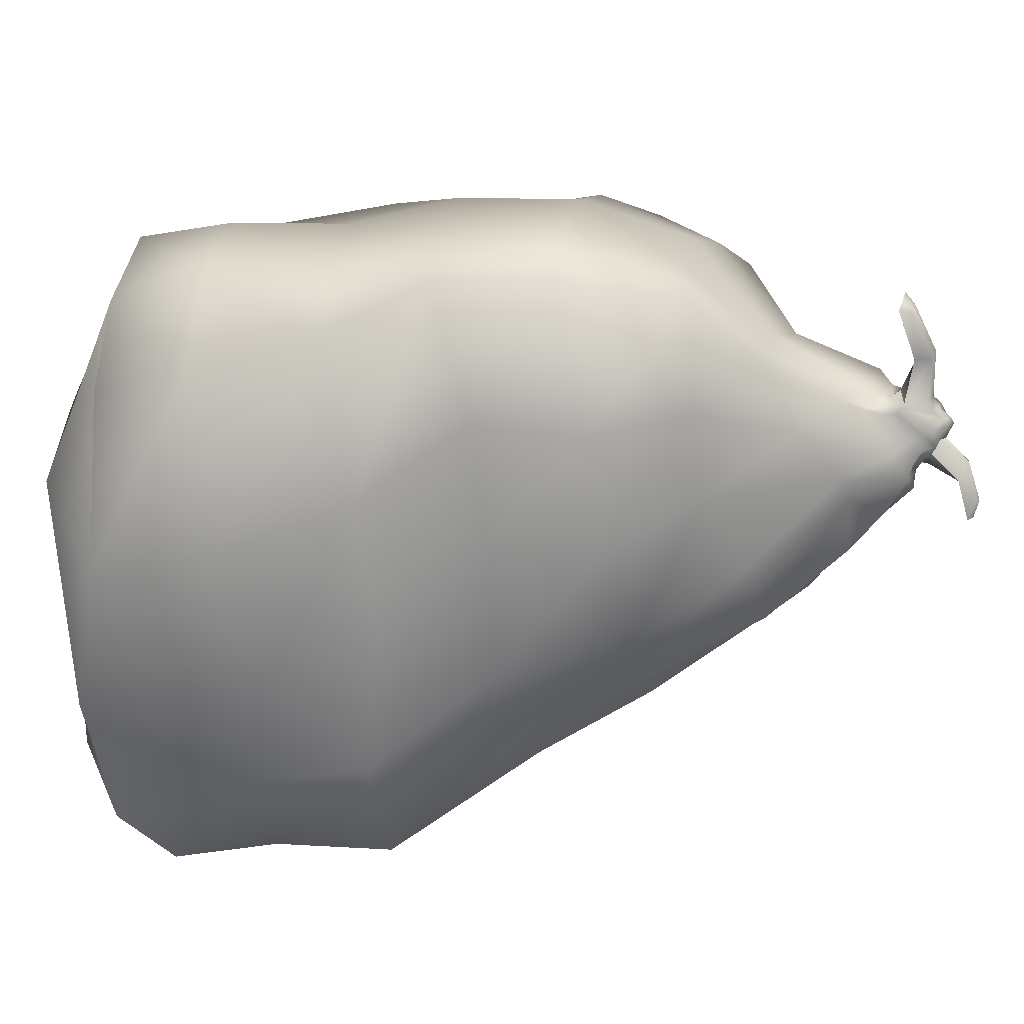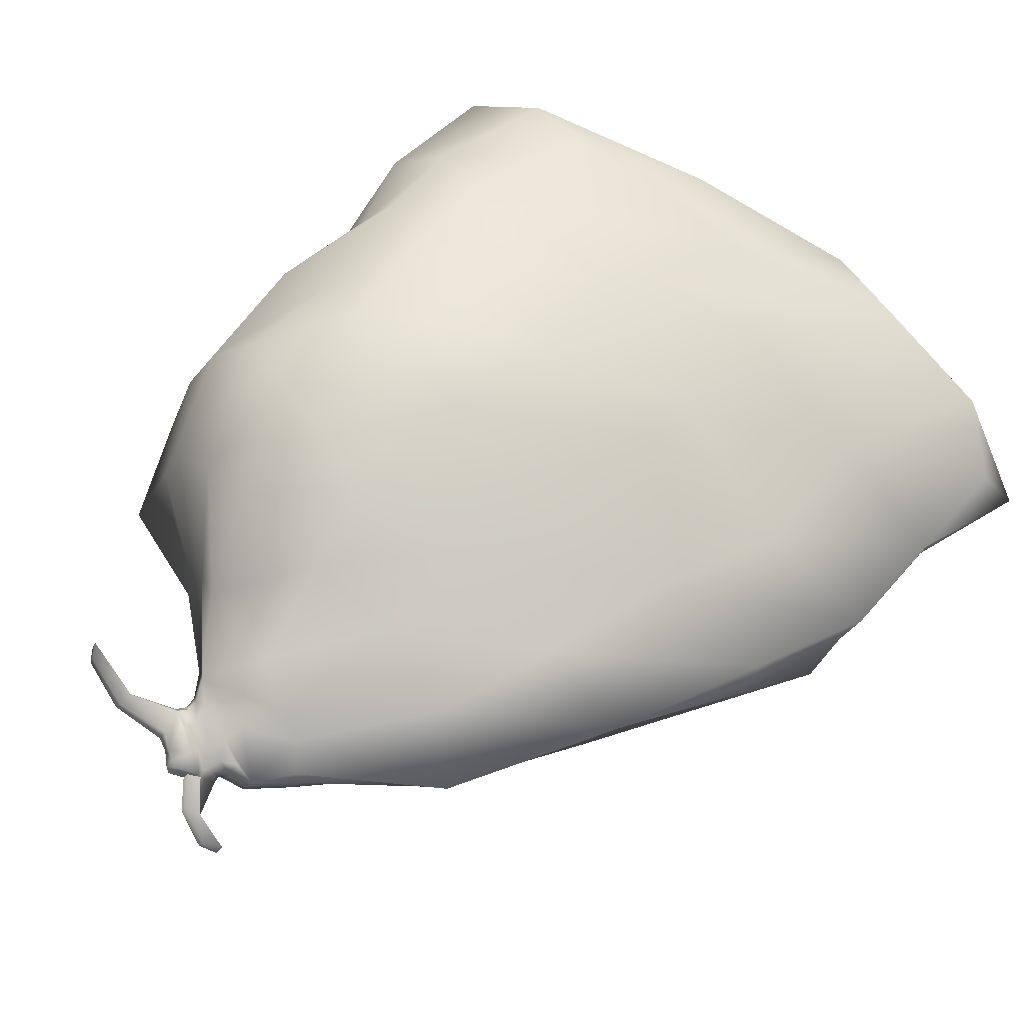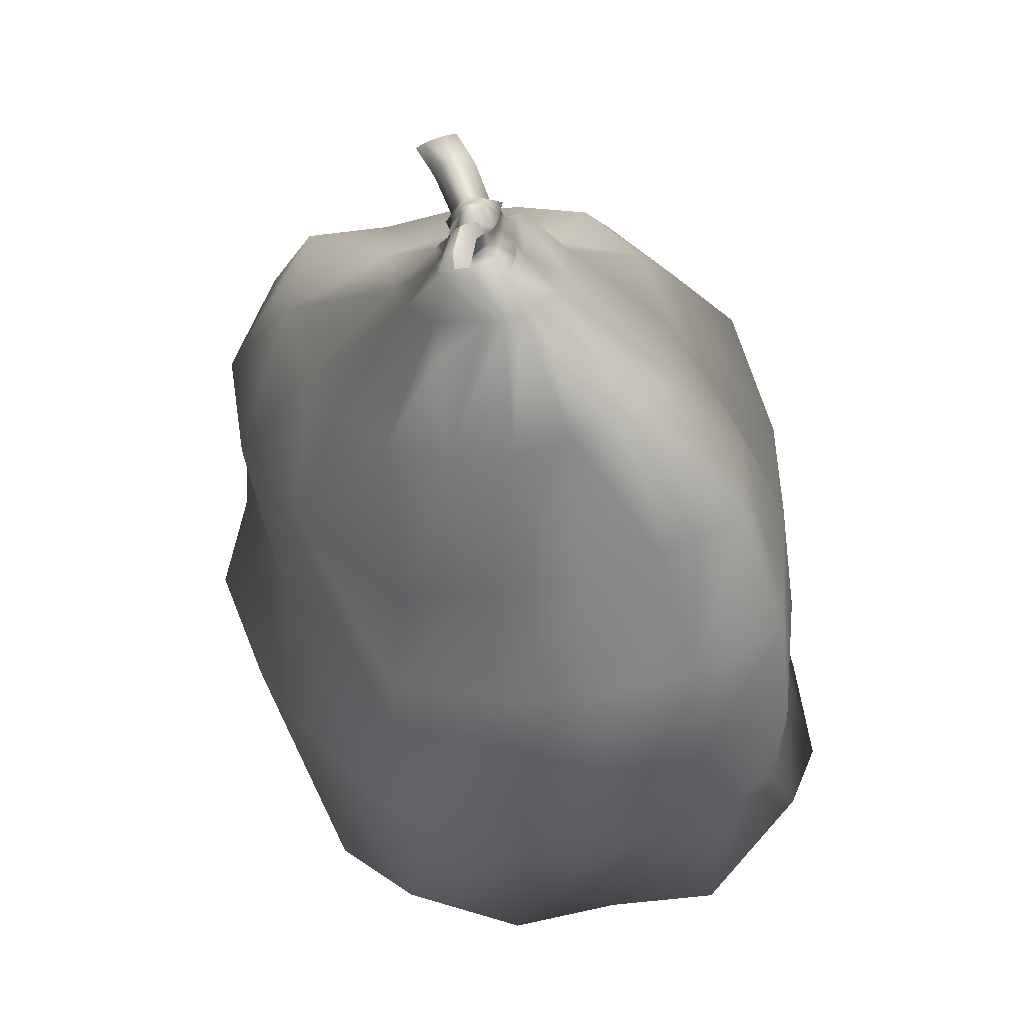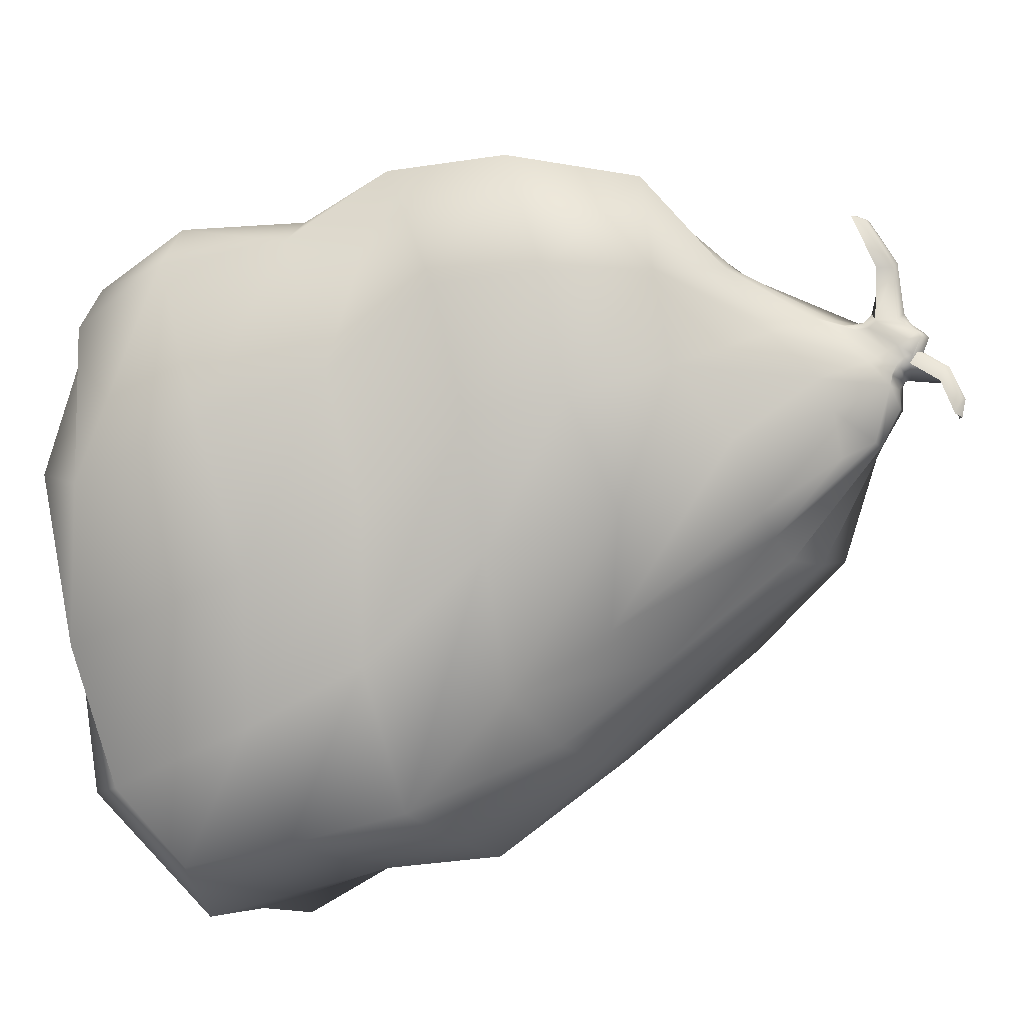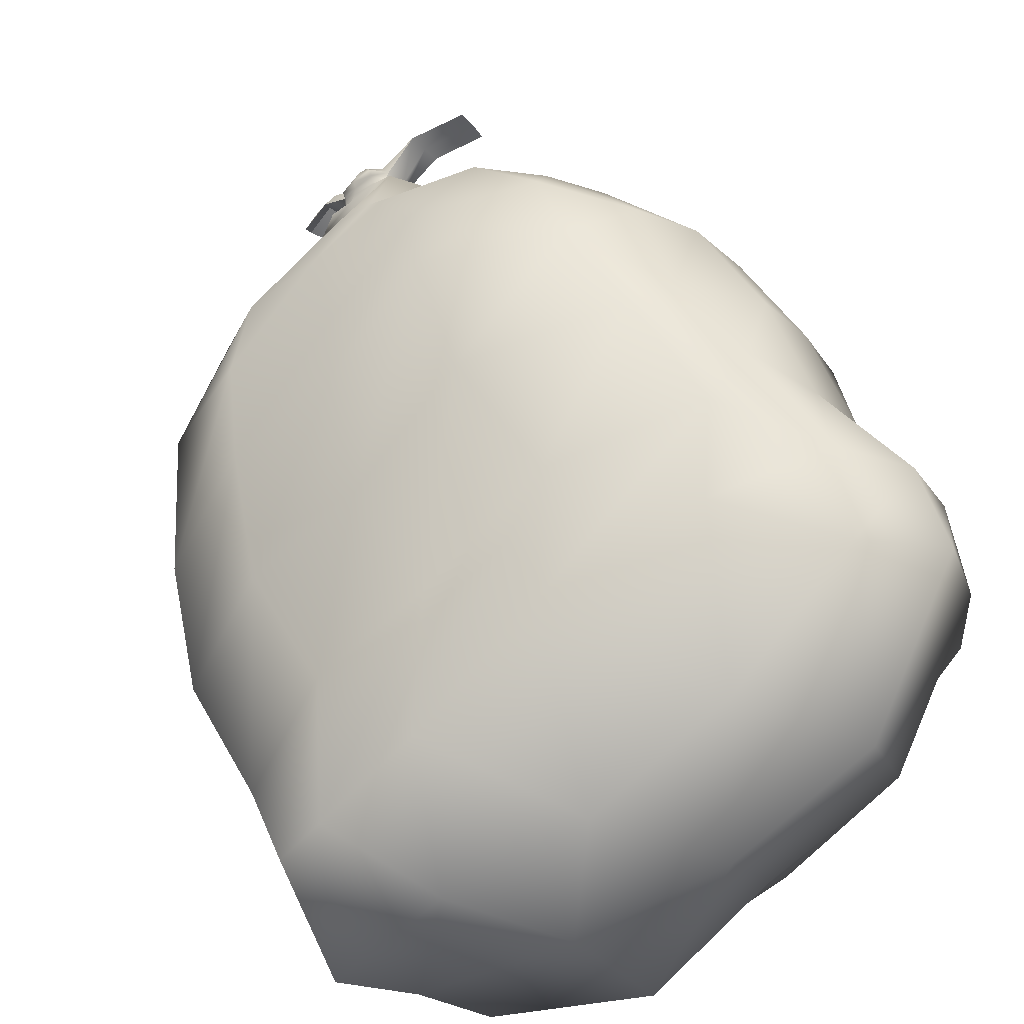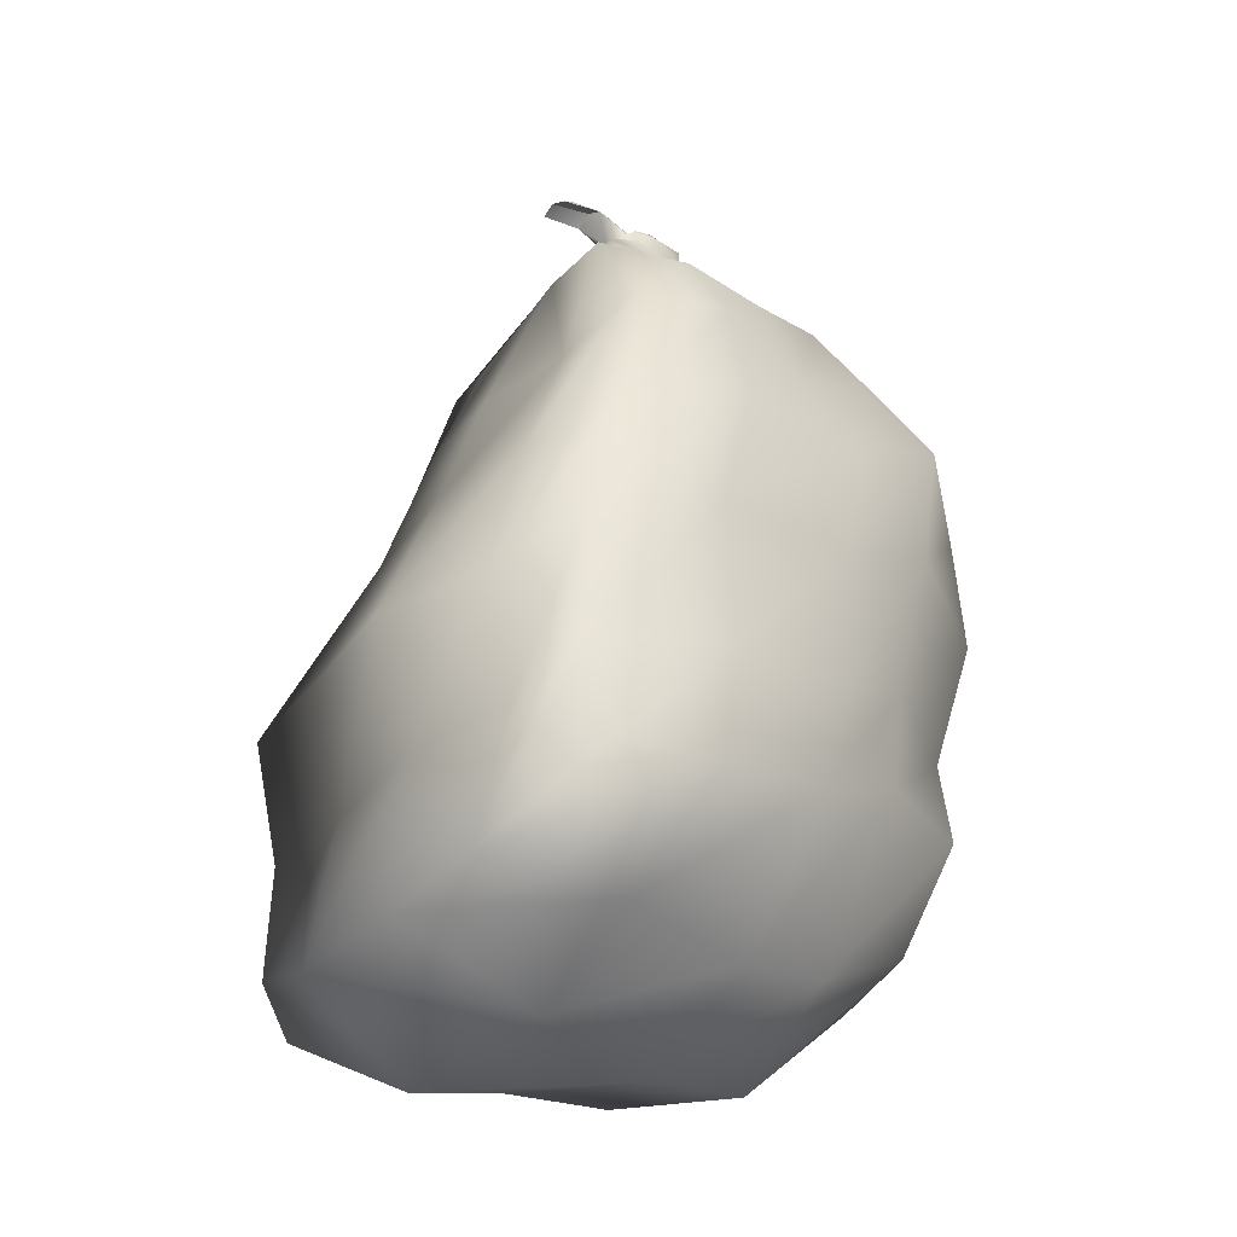
<metadata>
{"format":"obj","ext":"obj","renderer":"f3d","projection":"perspective","resolution":1024,"background":"white","views":[{"elev":-37.5,"azim":99.7,"up":"+Z"},{"elev":50.9,"azim":-142.8,"up":"+Z"},{"elev":54.0,"azim":-131.3,"up":"+Y"},{"elev":-64.4,"azim":106.5,"up":"+Z"},{"elev":60.3,"azim":-30.0,"up":"+Z"},{"elev":-21.6,"azim":-76.8,"up":"+Y"}]}
</metadata>
<code>
v  -228.9 31.12 20.03
v  -220.8 34.16 23.27
v  -218.4 40.24 19.08
v  -225.4 37.96 15.68
v  -208.5 19.32 -14.22
v  -205.4 26.77 -10.96
v  -198.2 26.76 -6.589
v  -200.8 19.19 -9.593
v  -220.3 -4.096 5.279
v  -209.2 -2.892 8.465
v  -217.3 2.097 14.87
v  -228.1 0.5131 12.23
v  -235.8 27.43 -4.048
v  -239.5 28.15 1.84
v  -234.3 36.54 2.977
v  -232 35.21 -2.535
v  -214.2 55.7 3.219
v  -214.4 55.86 2.839
v  -214.8 55.57 3.473
v  -214.6 55.45 3.98
v  -199.4 25.78 13.78
v  -205.7 27.5 18.47
v  -204.9 20.24 19.41
v  -200.3 18.38 13.43
v  -241.6 30.11 8.703
v  -235.4 32.49 14.46
v  -232.2 39.61 12.65
v  -237 38.92 8.04
v  -211.5 31.73 23.09
v  -222.3 26.77 22.61
v  -211.2 24.78 23.8
v  -227.8 16.16 -17.57
v  -223.9 24.03 -13.32
v  -213 25.76 -14.72
v  -216.5 16.97 -18.35
v  -193.6 32.83 0.1954
v  -192.7 25.36 0.5482
v  -198.8 33.67 -7.831
v  -239.8 1.519 -5.008
v  -230.5 -2.264 0.8589
v  -237.4 2.081 7.685
v  -244.8 2.975 0.8314
v  -199.1 4.419 13.39
v  -205.7 -2.518 -1.036
v  -196.8 3.835 5.864
v  -208.1 45.05 6.63
v  -212.3 49.99 5.28
v  -214 51.51 7.818
v  -210.4 46.29 8.505
v  -213.5 54.97 3.509
v  -214.1 55.24 4.41
v  -220.4 50.99 0.7373
v  -217.8 52.85 0.4589
v  -215.5 52.55 -0.6848
v  -219.4 50.71 -0.253
v  -212.1 -0.8814 -14.31
v  -202.8 2.364 -11.28
v  -216.1 -3.453 -4.35
v  -225.8 11.01 20.73
v  -235.9 7.975 18.31
v  -230.6 25.68 -9.213
v  -227.7 34.01 -6.967
v  -222.5 31.35 -10.86
v  -241.7 19.99 0.6293
v  -244.2 22.46 7.281
v  -213.2 48.2 -1.905
v  -215.8 48.57 -1.618
v  -213.9 51.59 0.2539
v  -213.7 55.3 2.614
v  -214.1 55.29 2.316
v  -220.6 50.4 5.498
v  -219.2 50.04 7.268
v  -217.2 51.59 5.277
v  -218.9 53.01 2.345
v  -195.7 25.47 7.323
v  -196.4 18.15 6.826
v  -194.6 17.95 -1.381
v  -204.3 34.35 17.36
v  -210.1 37.71 20.39
v  -228.4 1.078 -16.33
v  -221 -0.7723 -17.31
v  -226 -5.324 -7.925
v  -235.5 -0.2287 -11.33
v  -242.5 7.638 13.9
v  -245 8.729 8.952
v  -214.1 11.03 22.65
v  -206.2 6.064 18.25
v  -196.2 3.703 -2.343
v  -205.6 44.18 2.143
v  -209.7 45.87 -0.431
v  -210.8 48.79 2.717
v  -206.6 44.5 4.5
v  -217.1 48.83 9.571
v  -212.7 46.03 10.39
v  -213 54.54 2.74
v  -221 51.23 3.133
v  -220.8 51.16 1.884
v  -218.3 48.3 -3.678
v  -220.9 18.73 20.64
v  -230.7 15.78 19.05
v  -231.3 23.6 19.33
v  -223.7 44.21 12.99
v  -218 44.81 15.39
v  -207.5 39.57 -6.711
v  -201.9 39.98 -4.482
v  -205.5 33.24 -12.07
v  -200.5 11.26 -12.53
v  -209.6 11.39 -15.85
v  -242.8 11.86 2.488
v  -239.5 10.56 -4.282
v  -239.5 18.91 -6.489
v  -225.1 43.44 -2.671
v  -227.6 45.24 0.4869
v  -206.8 41.91 14.02
v  -202.9 40.6 10.95
v  -199.8 33.66 12.7
v  -197.2 11.16 11.79
v  -203 12.84 17
v  -238.1 16.17 13.82
v  -244.2 14.38 6.864
v  -238.3 24.53 13.43
v  -229.6 46.73 3.968
v  -228.1 45.36 9.419
v  -211.6 43.53 16.28
v  -209.7 17.6 21.36
v  -218.2 42.5 -8.492
v  -212.9 41.97 -8.203
v  -213.4 34.28 -13.07
v  -219.5 8.417 -16.7
v  -229 7.909 -15.63
v  -193.1 10.52 -3.94
v  -197.7 40.56 1.115
v  -234.2 8.816 -9.981
v  -233.8 17.22 -11.98
v  -221.6 42.83 -5.541
v  -200.2 39.76 6.459
v  -196.4 32.85 7.025
v  -193.9 10.69 4.683
v  -212.8 52.1 4.382
v  -213.7 52.82 5.703
v  -214 52.22 6.251
v  -212.9 51.26 4.585
v  -212.4 51.84 3.003
v  -212 50.65 2.879
v  -214 53.02 1.42
v  -213.9 53.7 1.756
v  -212.5 52.19 2.6
v  -212.4 51.37 2.538
v  -214.6 53.9 1.072
v  -214.7 53.39 0.7403
v  -216.4 53.57 1.448
v  -215.1 53.51 0.9123
v  -215.3 52.88 0.4276
v  -216.8 53.13 1.207
v  -217.3 53.42 2.569
v  -216.6 54.03 2.678
v  -215.9 53.62 4.419
v  -215.6 54.13 4.369
v  -216.2 54.57 3.183
v  -216.8 53.46 3.373
v  -214.7 53.07 5.639
v  -214.5 53.83 5.464
v  -206.9 53.57 8.018
v  -206.3 53.3 6.704
v  -206.6 53.94 6.26
v  -206.9 54.07 6.899
v  -205.7 52.97 5.349
v  -206.3 53.78 5.601
v  -212.2 52.75 2.542
v  -213.7 54.49 1.824
v  -214.5 54.52 0.9553
v  -217.7 56.05 -2.712
v  -218.5 56.48 -1.956
v  -217.6 56.99 -1.279
v  -217.2 56.78 -1.647
v  -218.9 56.33 -1.016
v  -217.8 56.92 -0.8218
v  -216.3 54.98 3.274
v  -215.5 54.55 4.567
v  -214.3 54 5.85
v  -212.4 52.66 4.457
v  -209.8 54.05 5.294
v  -210.6 54.5 6.581
v  -213.3 53.27 5.686
v  -212.3 52.77 3.129
v  -209.2 53.68 4.128
v  -212.8 54.04 3.19
v  -209.6 54.76 4.38
v  -212.8 54.72 3.988
v  -209.7 55.13 5.134
v  -213.2 54.48 4.618
v  -210.1 55.08 5.742
v  -216.5 54.02 1.316
v  -216.7 56.44 0.1286
v  -216.1 55.73 -0.71
v  -215 54.18 0.9471
v  -216.2 54.8 2.699
v  -217.2 56.22 1.042
v  -215.4 55.13 2.708
v  -216.2 56.47 1.177
v  -215.1 55.27 2.263
v  -215.9 56.58 0.7326
v  -214.8 54.83 1.855
v  -215.6 56.24 0.3245
v  -215 52.86 -0.0198
v  -213.9 52.18 0.8311
v  -216.7 52.79 4.984
v  -218 53.23 3.851
v  -214.9 52.39 6.486
v  -211.6 50.15 2.365
g Box09
f 1 2 3 4
f 5 6 7 8
f 9 10 11 12
f 13 14 15 16
f 17 18 19 20
f 21 22 23 24
f 25 26 27 28
f 26 1 4 27
f 29 2 30 31
f 32 33 34 35
f 35 34 6 5
f 36 37 7 38
f 39 40 41 42
f 40 9 12 41
f 43 10 44 45
f 46 47 48 49
f 50 17 20 51
f 52 53 54 55
f 56 57 44 58
f 58 44 10 9
f 59 60 12 11
f 33 61 62 63
f 61 13 16 62
f 25 14 64 65
f 66 67 54 68
f 69 70 18 17
f 71 72 73 74
f 37 75 76 77
f 75 21 24 76
f 29 22 78 79
f 80 81 82 83
f 83 82 40 39
f 84 85 42 41
f 81 56 58 82
f 82 58 9 40
f 60 84 41 12
f 86 59 11 87
f 87 11 10 43
f 57 88 45 44
f 89 90 91 92
f 92 91 47 46
f 93 94 49 48
f 90 66 68 91
f 95 69 17 50
f 72 93 48 73
f 96 71 74 97
f 97 74 53 52
f 67 98 55 54
f 60 59 99 100
f 100 99 30 101
f 101 30 2 1
f 93 72 102 103
f 103 102 4 3
f 104 66 90 105
f 106 104 105 38
f 6 106 38 7
f 107 57 56 108
f 8 107 108 5
f 39 42 109 110
f 110 109 64 111
f 111 64 14 13
f 97 52 112 113
f 113 112 16 15
f 46 49 114 115
f 115 114 78 116
f 116 78 22 21
f 87 43 117 118
f 118 117 24 23
f 85 84 119 120
f 120 119 121 65
f 65 121 26 25
f 71 96 122 123
f 123 122 28 27
f 84 60 100 119
f 119 100 101 121
f 121 101 1 26
f 72 71 123 102
f 102 123 27 4
f 94 93 103 124
f 124 103 3 79
f 79 3 2 29
f 59 86 125 99
f 99 125 31 30
f 126 98 67 127
f 63 126 127 128
f 33 63 128 34
f 129 81 80 130
f 35 129 130 32
f 127 67 66 104
f 128 127 104 106
f 34 128 106 6
f 108 56 81 129
f 5 108 129 35
f 131 88 57 107
f 77 131 107 8
f 37 77 8 7
f 105 90 89 132
f 38 105 132 36
f 80 83 133 130
f 130 133 134 32
f 32 134 61 33
f 98 126 135 55
f 135 126 63 62
f 83 39 110 133
f 133 110 111 134
f 134 111 13 61
f 52 55 135 112
f 112 135 62 16
f 96 97 113 122
f 122 113 15 28
f 28 15 14 25
f 42 85 120 109
f 109 120 65 64
f 89 92 136 132
f 132 136 137 36
f 36 137 75 37
f 45 88 131 138
f 138 131 77 76
f 92 46 115 136
f 136 115 116 137
f 137 116 21 75
f 43 45 138 117
f 117 138 76 24
f 86 87 118 125
f 125 118 23 31
f 31 23 22 29
f 49 94 124 114
f 114 124 79 78
f 139 140 141 142
f 143 139 142 144
f 145 146 147 148
f 149 146 145 150
f 151 152 153 154
f 155 156 151 154
f 157 158 159 160
f 161 162 158 157
f 163 164 165 166
f 164 167 168 165
f 169 170 69 95
f 170 171 70 69
f 172 173 174 175
f 173 176 177 174
f 178 179 20 19
f 179 180 51 20
f 181 182 183 184
f 185 186 182 181
f 185 187 188 186
f 189 190 188 187
f 189 191 192 190
f 191 184 183 192
f 193 194 195 196
f 193 197 198 194
f 197 199 200 198
f 201 202 200 199
f 201 203 204 202
f 196 195 204 203
f 68 54 205 206
f 152 149 150 153
f 196 203 70 171
f 203 201 18 70
f 201 199 19 18
f 199 197 178 19
f 156 155 160 159
f 74 73 207 208
f 73 48 209 207
f 140 162 161 141
f 184 191 51 180
f 191 189 50 51
f 189 187 95 50
f 187 185 169 95
f 143 144 148 147
f 91 68 206 210
f 194 173 172 195
f 176 173 194 198
f 177 176 198 200
f 202 174 177 200
f 175 174 202 204
f 195 172 175 204
f 182 164 163 183
f 186 167 164 182
f 168 167 186 188
f 190 165 168 188
f 166 165 190 192
f 183 163 166 192
f 181 184 140 139
f 48 47 142 141
f 143 185 181 139
f 47 91 144 142
f 146 170 169 147
f 148 210 206 145
f 171 170 146 149
f 206 205 150 145
f 193 196 152 151
f 54 53 154 153
f 156 197 193 151
f 154 53 74 155
f 158 179 178 159
f 160 208 207 157
f 162 180 179 158
f 157 207 209 161
f 196 171 149 152
f 205 54 153 150
f 155 74 208 160
f 159 178 197 156
f 184 180 162 140
f 209 48 141 161
f 144 91 210 148
f 147 169 185 143

</code>
